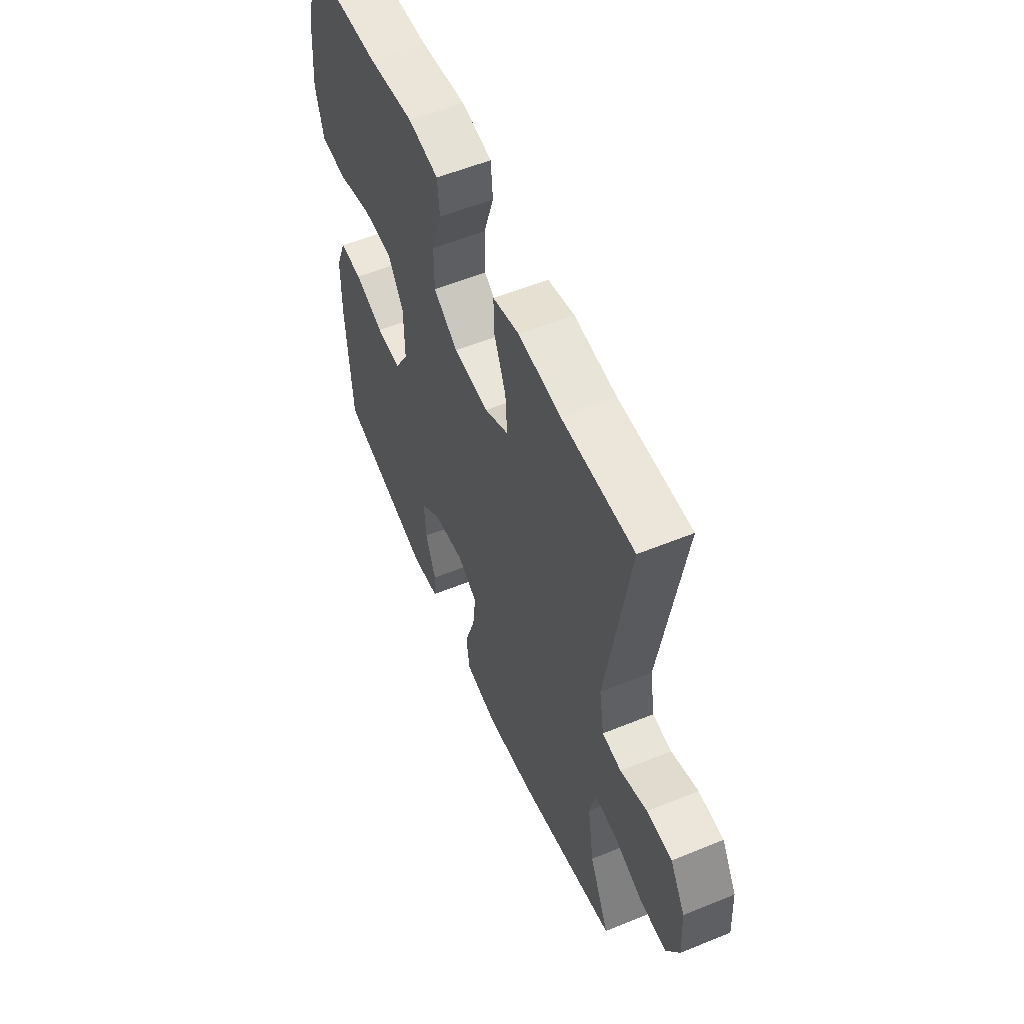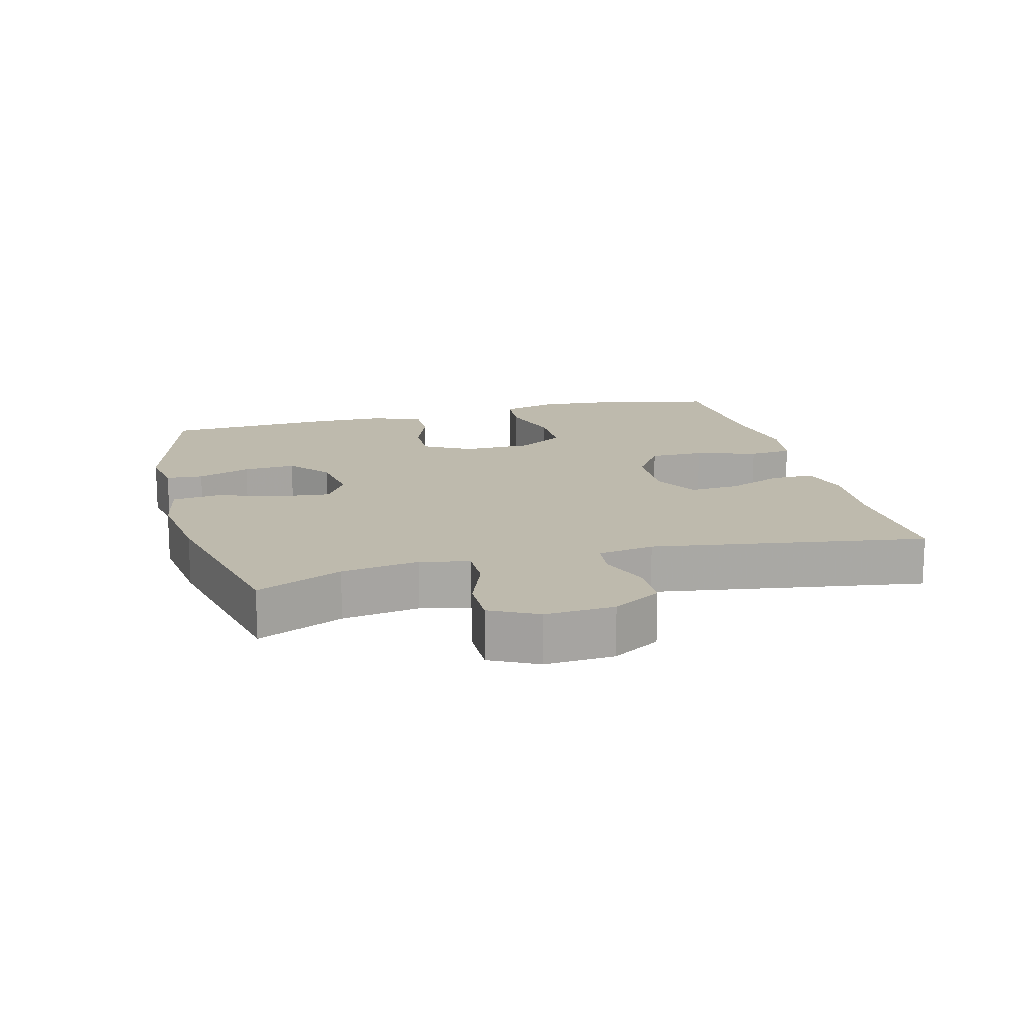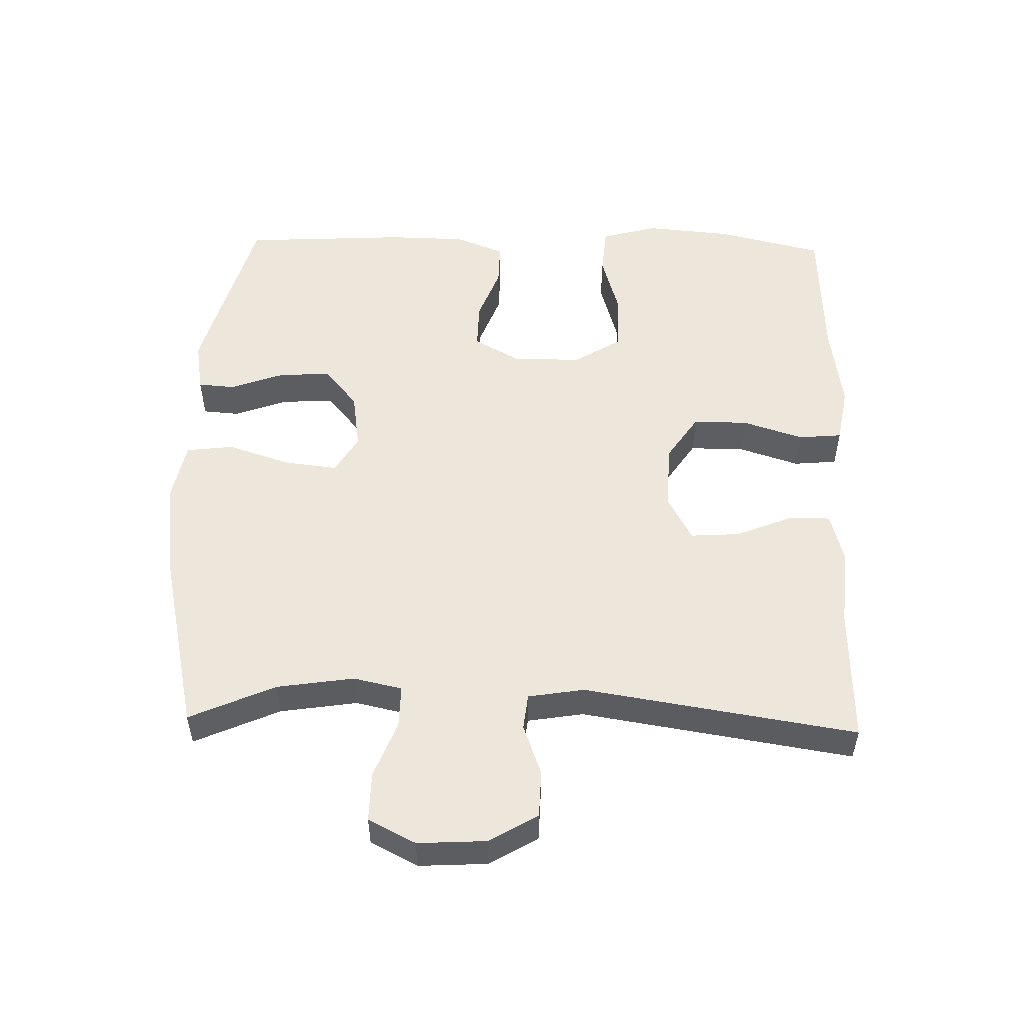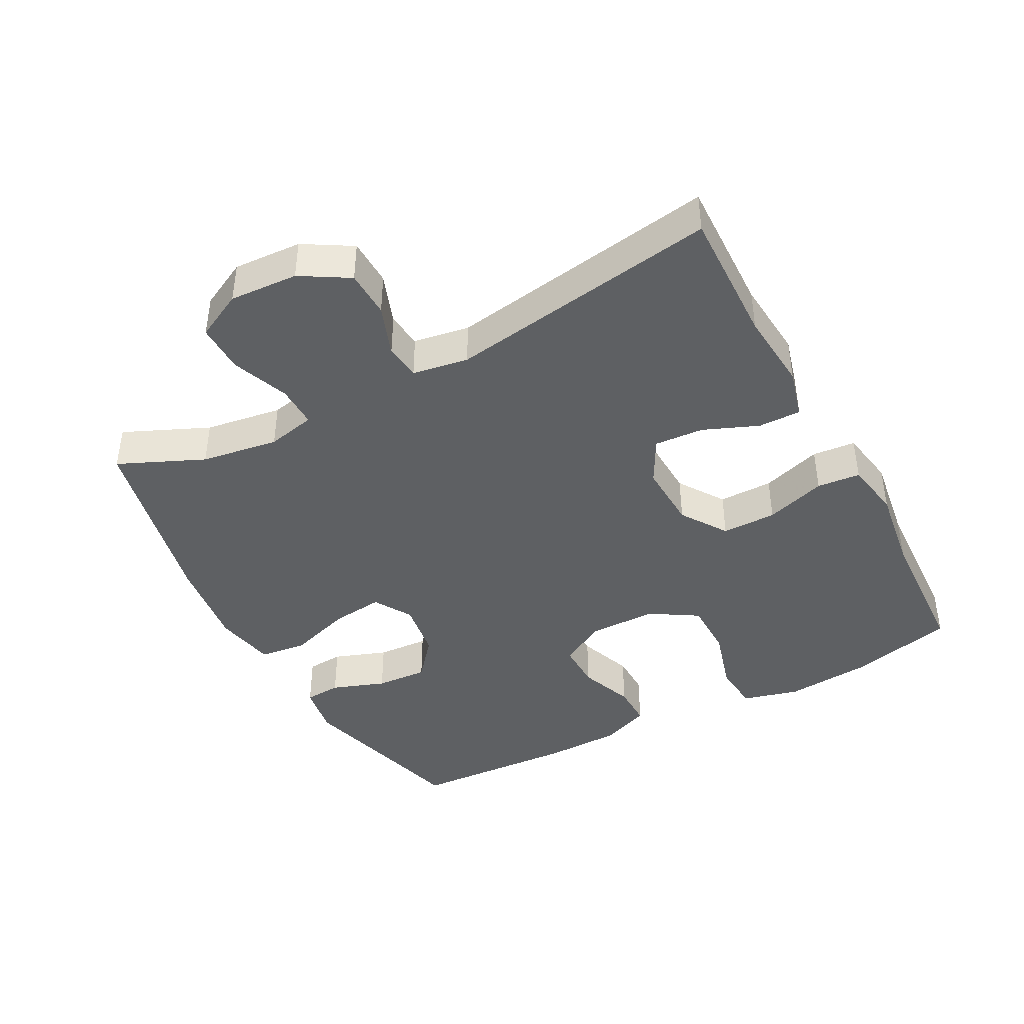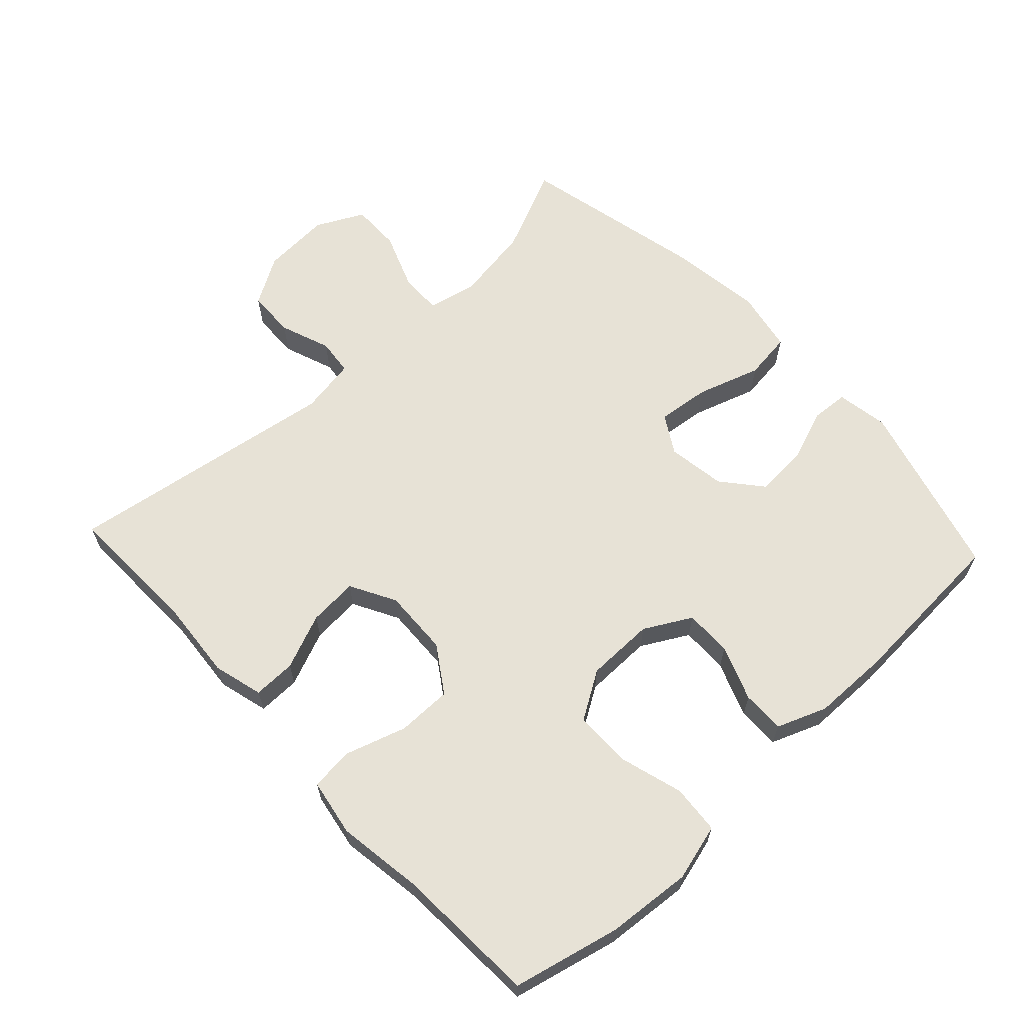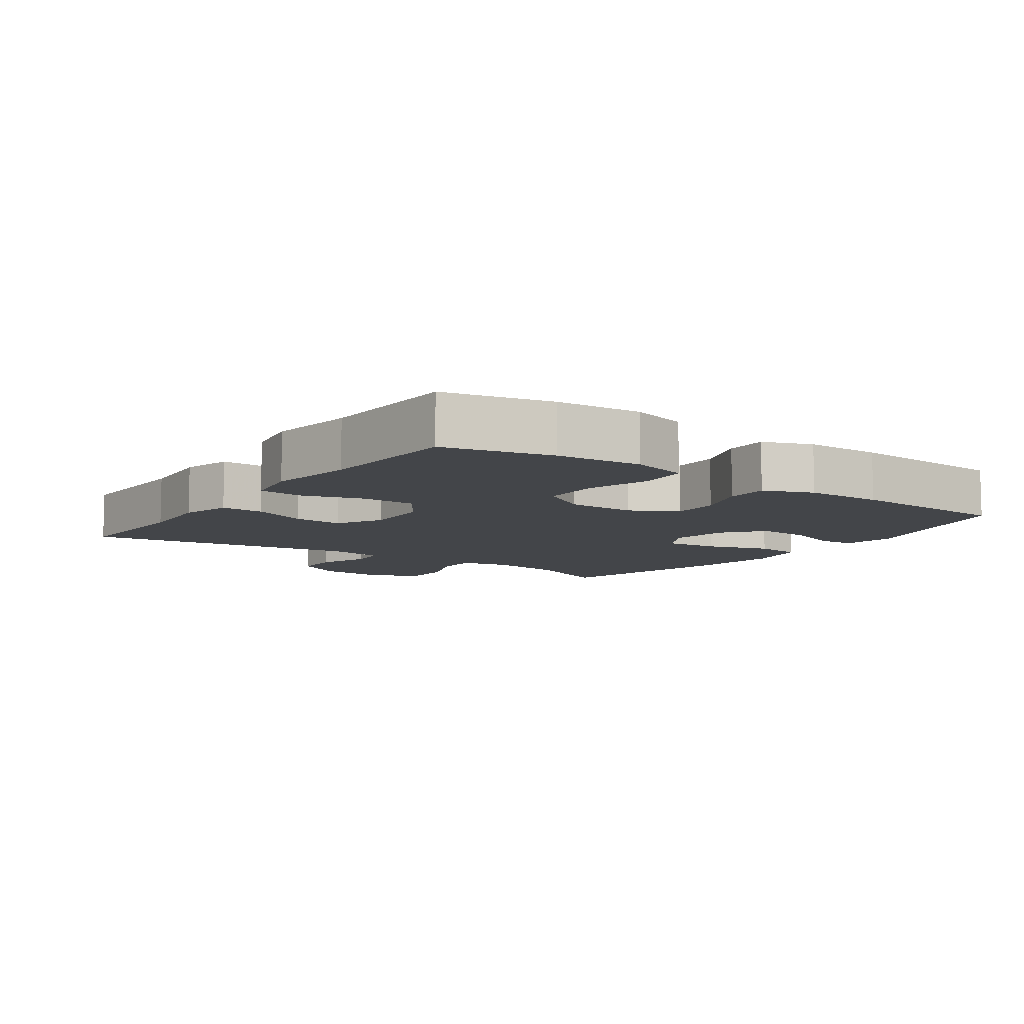
<metadata>
{"format":"obj","ext":"obj","renderer":"f3d","projection":"perspective","resolution":1024,"background":"white","views":[{"elev":56.4,"azim":-113.1,"up":"+Z"},{"elev":15.4,"azim":-104.7,"up":"+Y"},{"elev":52.7,"azim":-88.5,"up":"+Y"},{"elev":-42.3,"azim":-61.8,"up":"+Y"},{"elev":63.6,"azim":47.0,"up":"+Y"},{"elev":-8.6,"azim":54.6,"up":"+Y"}]}
</metadata>
<code>
v -0.5 0.07 0.5
v -0.296 0.07 0.494
v -0.177 0.07 0.504
v -0.102 0.07 0.484
v -0.103 0.07 0.42
v -0.137 0.07 0.337
v -0.142 0.07 0.263
v -0.074 0.07 0.226
v 0.026 0.07 0.23
v 0.095 0.07 0.276
v 0.095 0.07 0.358
v 0.066 0.07 0.449
v 0.072 0.07 0.514
v 0.158 0.07 0.529
v 0.287 0.07 0.51
v 0.5 0.07 0.5
v 0.538 0.07 0.34
v 0.549 0.07 0.212
v 0.526 0.07 0.127
v 0.453 0.07 0.121
v 0.357 0.07 0.149
v 0.272 0.07 0.148
v 0.228 0.07 0.077
v 0.227 0.07 -0.025
v 0.266 0.07 -0.095
v 0.337 0.07 -0.094
v 0.419 0.07 -0.063
v 0.483 0.07 -0.062
v 0.512 0.07 -0.136
v 0.514 0.07 -0.252
v 0.5 0.07 -0.5
v 0.233 0.07 -0.573
v 0.155 0.07 -0.56
v 0.151 0.07 -0.505
v 0.18 0.07 -0.425
v 0.185 0.07 -0.347
v 0.125 0.07 -0.297
v 0.038 0.07 -0.284
v -0.019 0.07 -0.318
v -0.01 0.07 -0.397
v 0.021 0.07 -0.492
v 0.012 0.07 -0.563
v -0.08 0.07 -0.581
v -0.218 0.07 -0.563
v -0.5 0.07 -0.5
v -0.443 0.07 -0.372
v -0.425 0.07 -0.256
v -0.441 0.07 -0.183
v -0.504 0.07 -0.184
v -0.59 0.07 -0.217
v -0.664 0.07 -0.218
v -0.7 0.07 -0.147
v -0.694 0.07 -0.044
v -0.651 0.07 0.028
v -0.58 0.07 0.03
v -0.504 0.07 0.002
v -0.45 0.07 0.008
v -0.436 0.07 0.092
v -0.5 0 0.5
v -0.296 0 0.494
v -0.177 0 0.504
v -0.102 0 0.484
v -0.103 0 0.42
v -0.137 0 0.337
v -0.142 0 0.263
v -0.074 0 0.226
v 0.026 0 0.23
v 0.095 0 0.276
v 0.095 0 0.358
v 0.066 0 0.449
v 0.072 0 0.514
v 0.158 0 0.529
v 0.287 0 0.51
v 0.5 0 0.5
v 0.538 0 0.34
v 0.549 0 0.212
v 0.526 0 0.127
v 0.453 0 0.121
v 0.357 0 0.149
v 0.272 0 0.148
v 0.228 0 0.077
v 0.227 0 -0.025
v 0.266 0 -0.095
v 0.337 0 -0.094
v 0.419 0 -0.063
v 0.483 0 -0.062
v 0.512 0 -0.136
v 0.514 0 -0.252
v 0.5 0 -0.5
v 0.233 0 -0.573
v 0.155 0 -0.56
v 0.151 0 -0.505
v 0.18 0 -0.425
v 0.185 0 -0.347
v 0.125 0 -0.297
v 0.038 0 -0.284
v -0.019 0 -0.318
v -0.01 0 -0.397
v 0.021 0 -0.492
v 0.012 0 -0.563
v -0.08 0 -0.581
v -0.218 0 -0.563
v -0.5 0 -0.5
v -0.443 0 -0.372
v -0.425 0 -0.256
v -0.441 0 -0.183
v -0.504 0 -0.184
v -0.59 0 -0.217
v -0.664 0 -0.218
v -0.7 0 -0.147
v -0.694 0 -0.044
v -0.651 0 0.028
v -0.58 0 0.03
v -0.504 0 0.002
v -0.45 0 0.008
v -0.436 0 0.092
f 53 54 55 56
f 53 56 57
f 52 53 57
f 49 50 51 52
f 48 49 52 57
f 47 48 57 58
f 43 44 45 46
f 43 46 47
f 40 41 42 43
f 39 40 43 47
f 38 39 47 58
f 32 33 34 35
f 32 35 36
f 31 32 36
f 30 31 36 37
f 26 27 28 29
f 25 26 29 30
f 18 19 20 21
f 18 21 22
f 15 16 17 18
f 15 18 22
f 14 15 22 23
f 11 12 13 14
f 10 11 14 23
f 3 4 5 6
f 2 3 6 7
f 1 2 7
f 58 1 7
f 38 58 7 8
f 25 30 37 38
f 24 25 38 8
f 9 10 23 24
f 8 9 24
f 114 113 112 111
f 115 114 111
f 115 111 110
f 110 109 108 107
f 115 110 107 106
f 116 115 106 105
f 104 103 102 101
f 105 104 101
f 101 100 99 98
f 105 101 98 97
f 116 105 97 96
f 93 92 91 90
f 94 93 90
f 94 90 89
f 95 94 89 88
f 87 86 85 84
f 88 87 84 83
f 79 78 77 76
f 80 79 76
f 76 75 74 73
f 80 76 73
f 81 80 73 72
f 72 71 70 69
f 81 72 69 68
f 64 63 62 61
f 65 64 61 60
f 65 60 59
f 65 59 116
f 66 65 116 96
f 96 95 88 83
f 66 96 83 82
f 82 81 68 67
f 82 67 66
f 1 59 60 2
f 2 60 61 3
f 3 61 62 4
f 4 62 63 5
f 5 63 64 6
f 6 64 65 7
f 7 65 66 8
f 8 66 67 9
f 9 67 68 10
f 10 68 69 11
f 11 69 70 12
f 12 70 71 13
f 13 71 72 14
f 14 72 73 15
f 15 73 74 16
f 16 74 75 17
f 17 75 76 18
f 18 76 77 19
f 19 77 78 20
f 20 78 79 21
f 21 79 80 22
f 22 80 81 23
f 23 81 82 24
f 24 82 83 25
f 25 83 84 26
f 26 84 85 27
f 27 85 86 28
f 28 86 87 29
f 29 87 88 30
f 30 88 89 31
f 31 89 90 32
f 32 90 91 33
f 33 91 92 34
f 34 92 93 35
f 35 93 94 36
f 36 94 95 37
f 37 95 96 38
f 38 96 97 39
f 39 97 98 40
f 40 98 99 41
f 41 99 100 42
f 42 100 101 43
f 43 101 102 44
f 44 102 103 45
f 45 103 104 46
f 46 104 105 47
f 47 105 106 48
f 48 106 107 49
f 49 107 108 50
f 50 108 109 51
f 51 109 110 52
f 52 110 111 53
f 53 111 112 54
f 54 112 113 55
f 55 113 114 56
f 56 114 115 57
f 57 115 116 58
f 58 116 59 1

</code>
